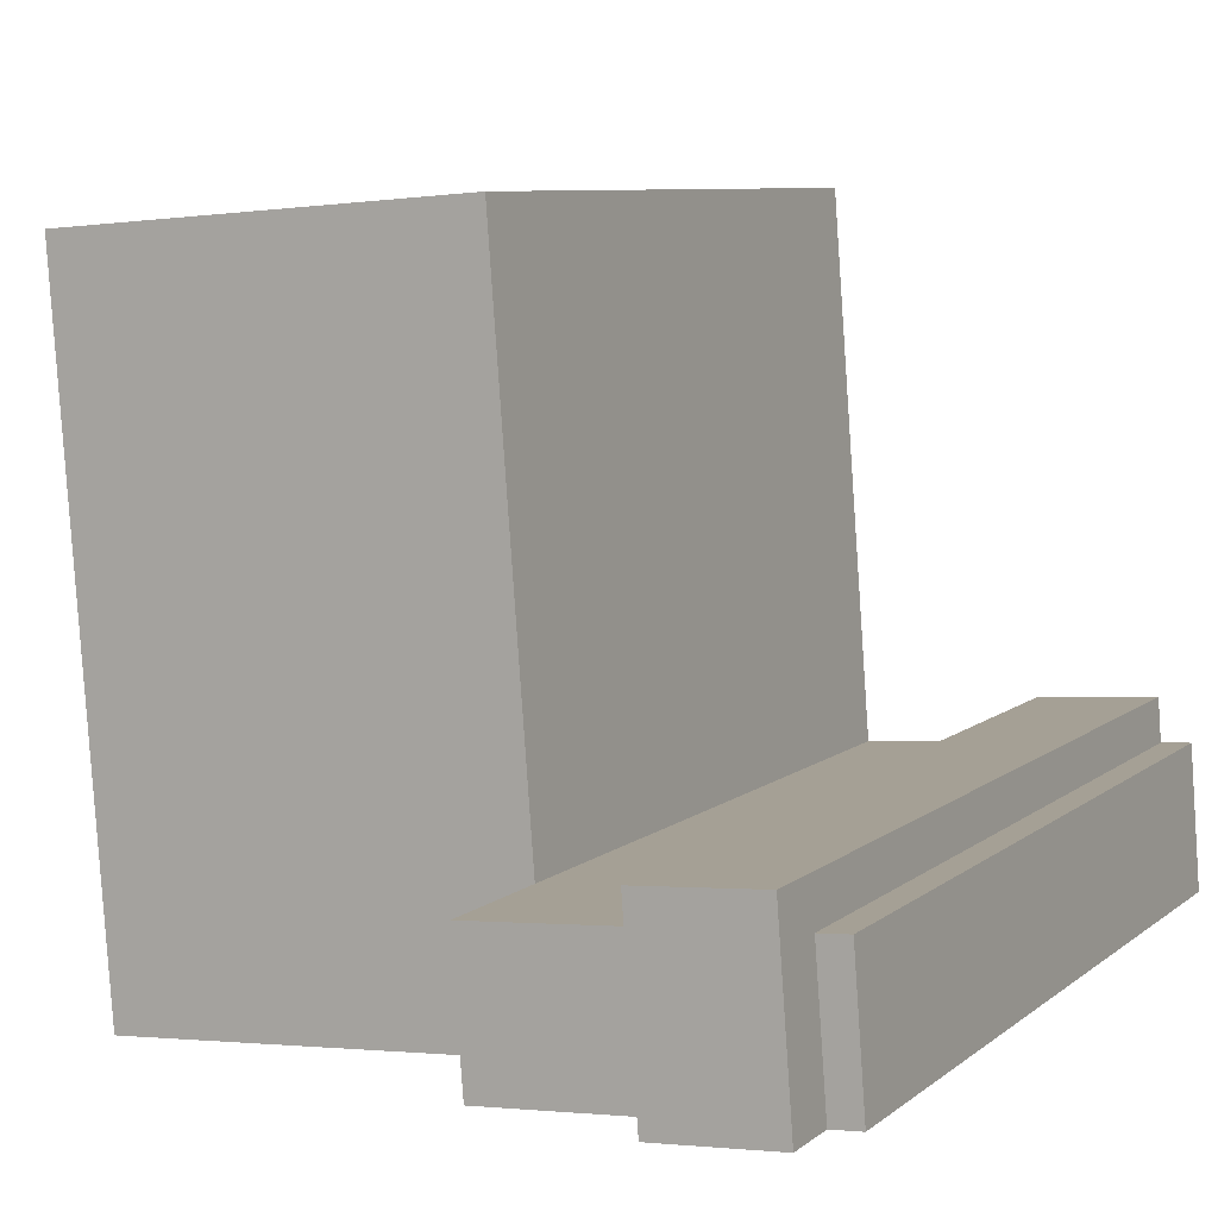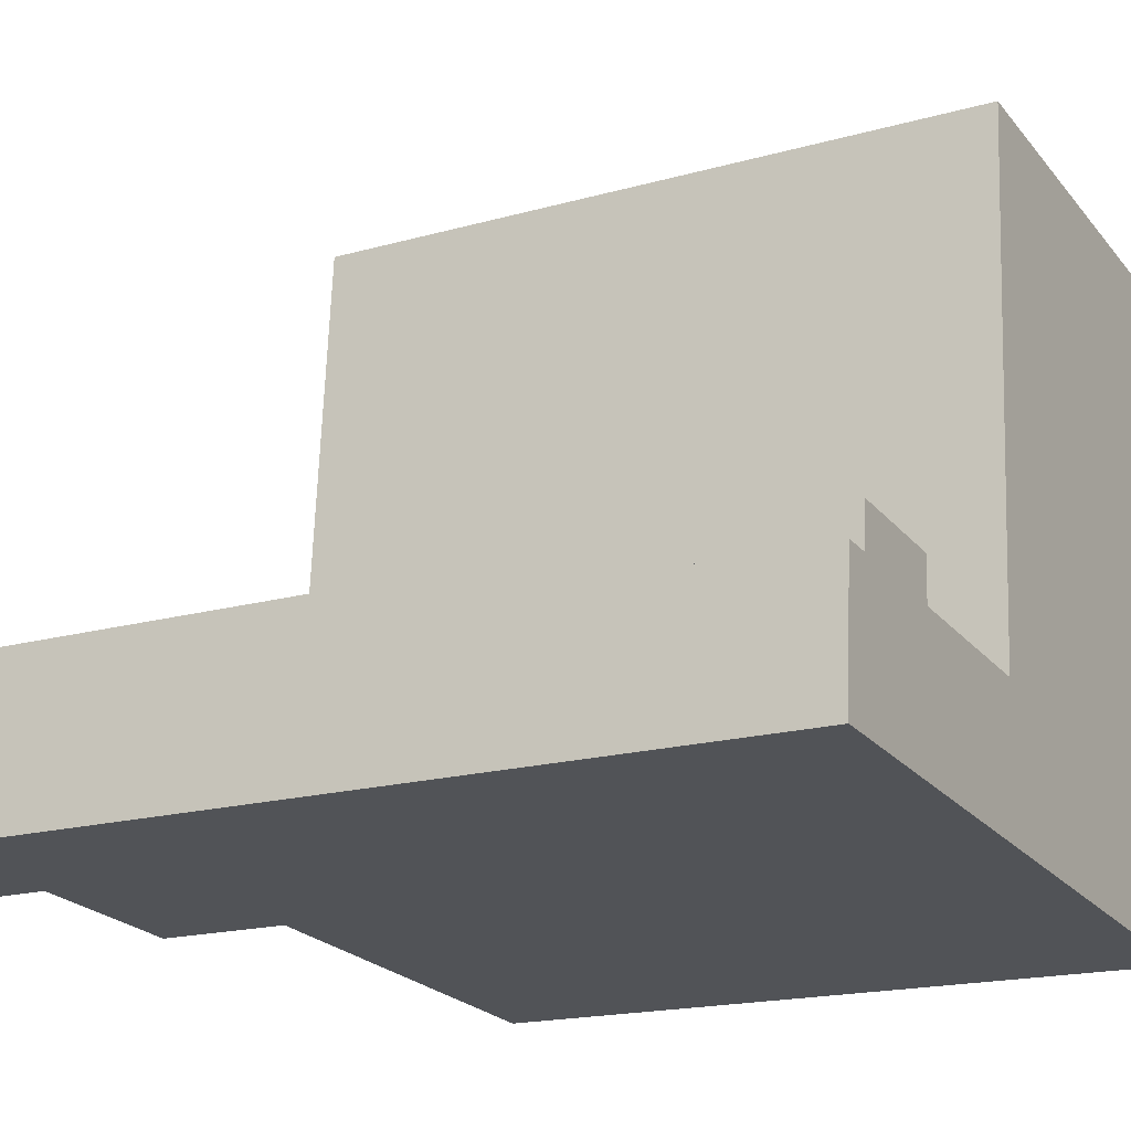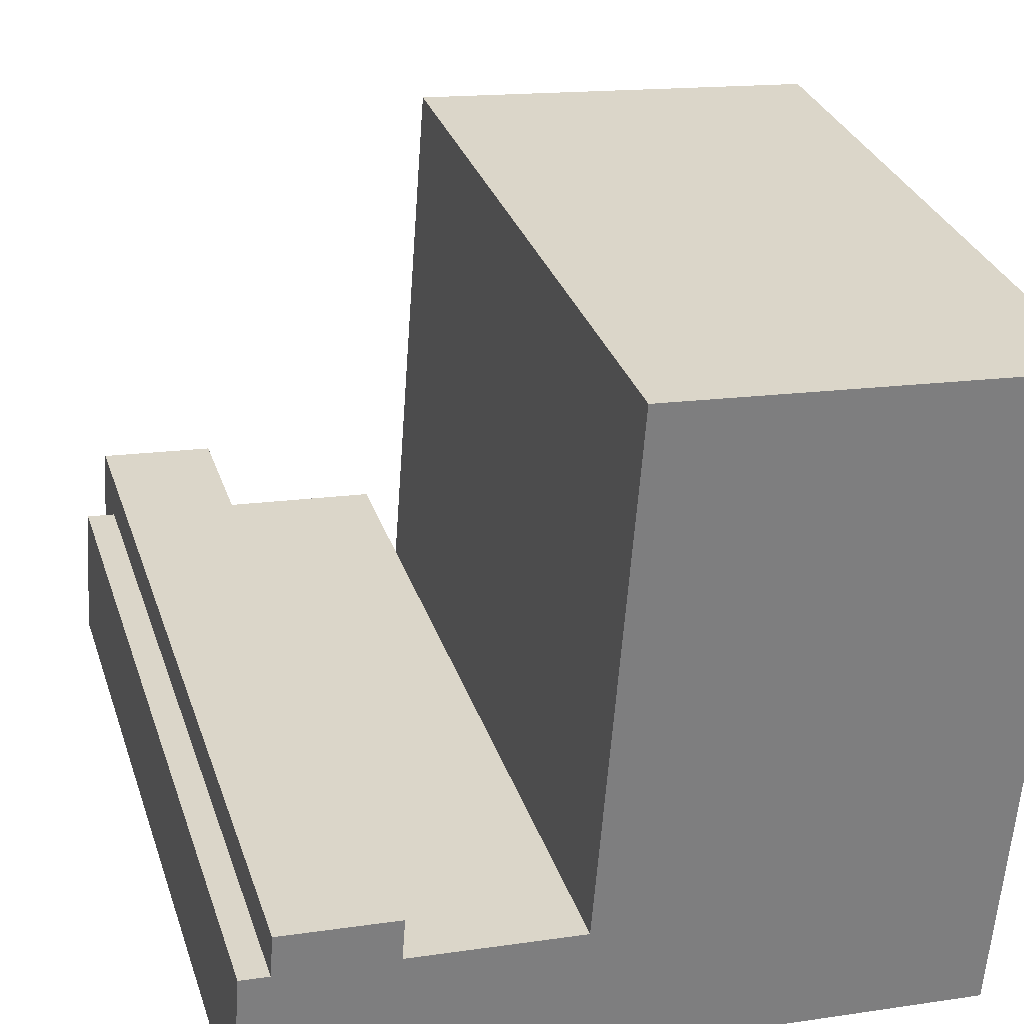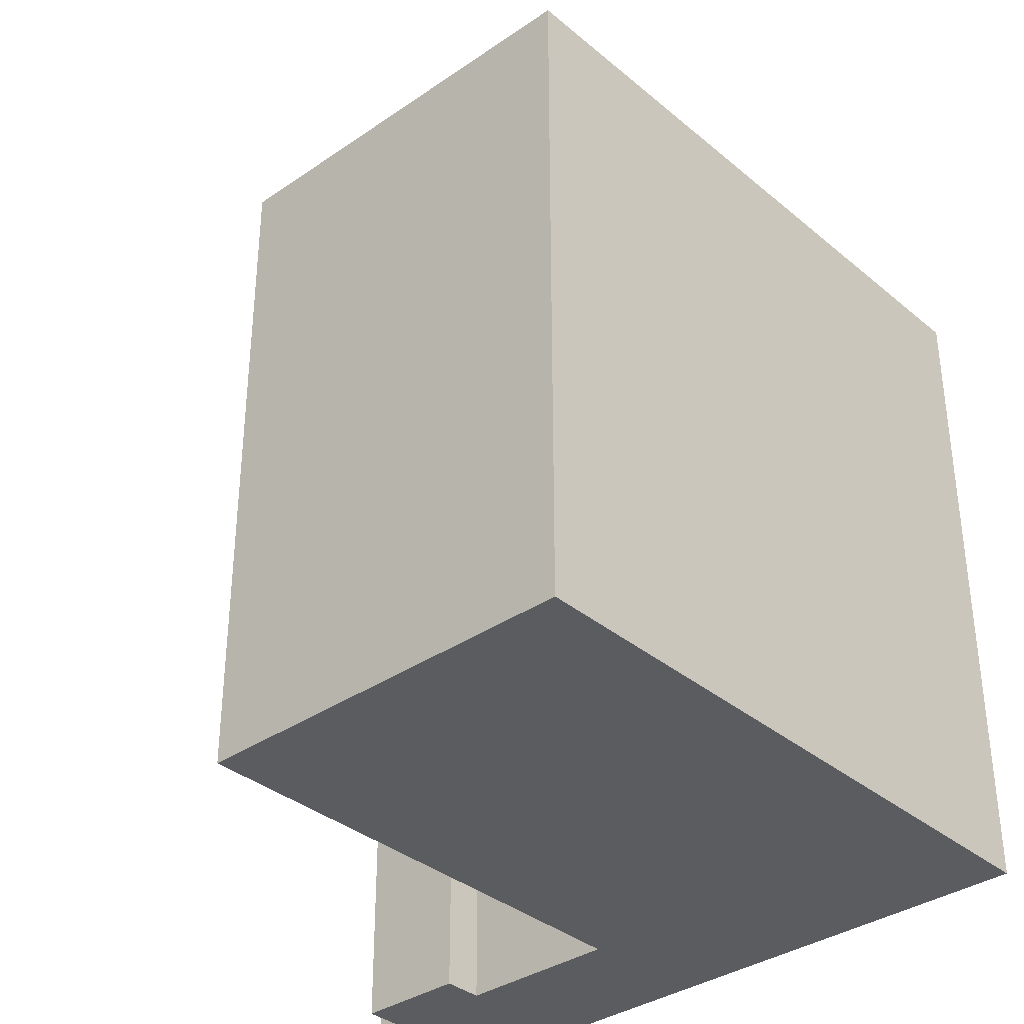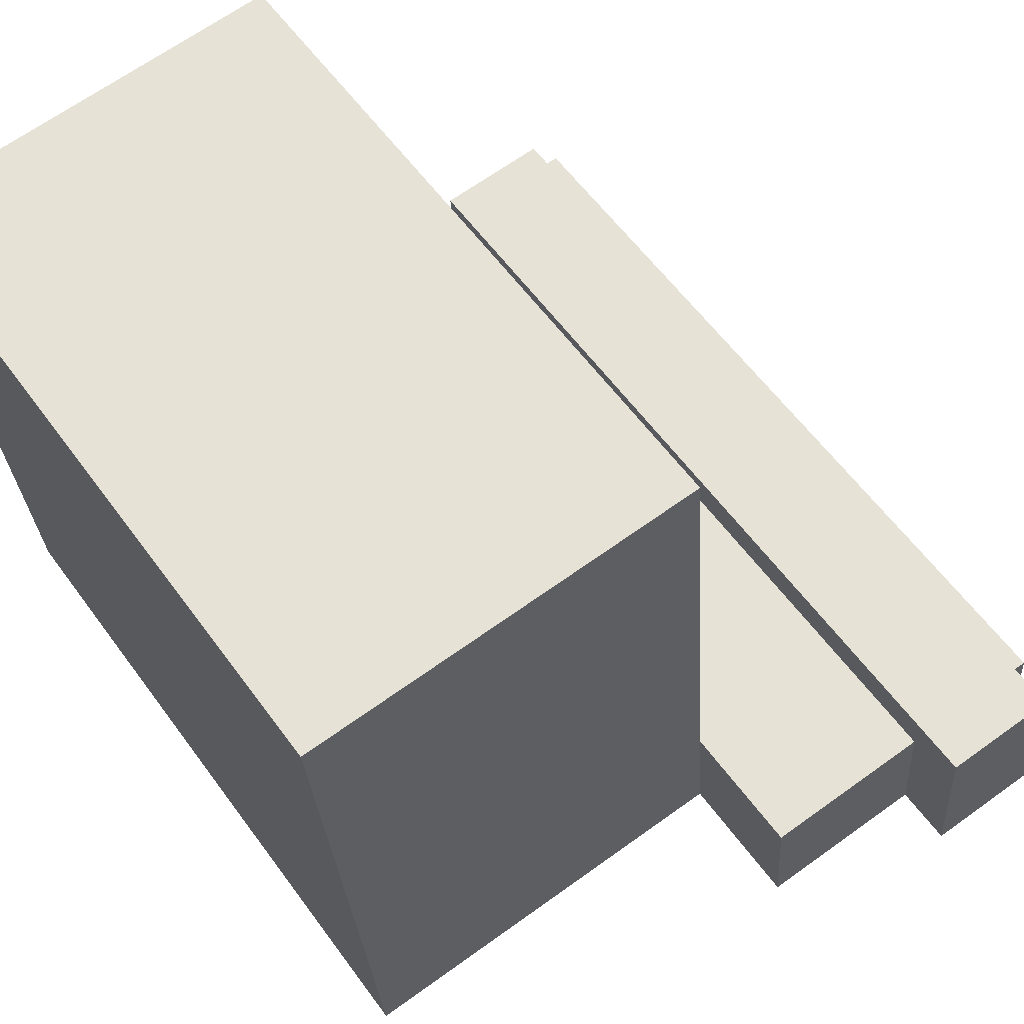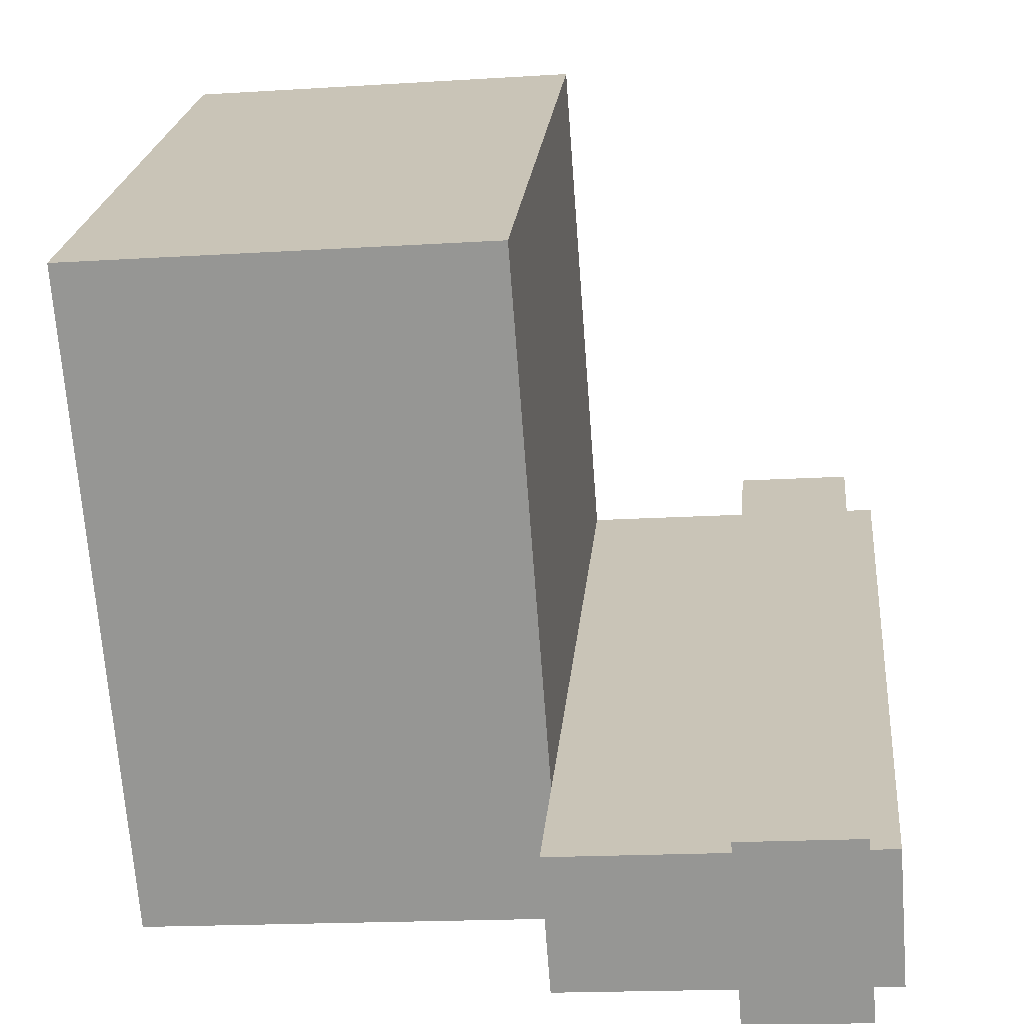
<metadata>
{"format":"obj","ext":"obj","renderer":"f3d","projection":"perspective","resolution":1024,"background":"white","views":[{"elev":7.9,"azim":-153.4,"up":"+Z"},{"elev":-17.9,"azim":-61.1,"up":"+Z"},{"elev":30.4,"azim":-16.8,"up":"+Z"},{"elev":-35.3,"azim":46.7,"up":"+Y"},{"elev":58.6,"azim":144.3,"up":"+Z"},{"elev":21.4,"azim":-174.7,"up":"+Z"}]}
</metadata>
<code>
v  10.77 23.2 -0.8241
v  26.3 23.2 20.69
v  24.57 23.2 -1.881
v  12.49 23.2 21.75
v  11.13 23.2 3.867
v  1.446 29.7 6.052
v  4.933 29.7 -0.3777
v  0.9774 29.7 -0.07492
v  5.402 29.7 5.749
v  0.3597 27.7 4.691
v  0.9773 27.7 -0.07564
v  0.000591 27.7 -0.000876
v  1.336 27.7 4.616
v  11.13 27.7 3.866
v  4.933 27.7 -0.3784
v  5.292 27.7 4.313
v  10.77 27.7 -0.825
v  0.9767 4.578e-18 -0.07476
v  0 0 0
v  4.932 2.312e-17 -0.3776
v  10.77 5.042e-17 -0.8234
v  24.57 1.151e-16 -1.88
v  1.446 -3.706e-16 6.053
v  1.336 23.2 4.616
v  1.336 -2.827e-16 4.617
v  1.446 27.7 6.052
v  5.291 -2.641e-16 4.314
v  5.402 27.7 5.749
v  5.401 -3.521e-16 5.75
v  5.292 23.2 4.313
v  0.3591 -2.873e-16 4.691
v  11.13 -2.368e-16 3.867
v  26.3 -1.267e-15 20.69
v  12.49 -1.332e-15 21.75
g defaultobject
f 1 2 3
f 2 1 4
f 4 1 5
f 6 7 8
f 7 6 9
f 10 11 12
f 11 10 13
f 14 15 16
f 15 14 17
f 8 15 11
f 15 8 7
f 12 18 19
f 18 12 20
f 20 12 21
f 21 12 22
f 22 12 1
f 1 12 17
f 17 12 11
f 17 11 15
f 3 22 1
f 23 24 25
f 24 23 26
f 24 26 13
f 13 8 11
f 8 13 26
f 8 26 6
f 27 28 29
f 28 27 30
f 28 30 16
f 28 16 9
f 9 16 15
f 9 15 7
f 29 26 23
f 26 29 28
f 26 28 6
f 6 28 9
f 19 10 12
f 10 19 31
f 25 10 31
f 10 25 24
f 10 24 13
f 32 30 27
f 30 32 5
f 30 5 16
f 16 5 14
f 22 2 33
f 2 22 3
f 1 14 5
f 14 1 17
f 33 4 34
f 4 33 2
f 32 4 5
f 4 32 34
f 34 22 33
f 22 34 21
f 21 34 32
f 21 32 27
f 21 27 20
f 20 27 18
f 18 27 29
f 18 29 23
f 18 23 25
f 25 19 18
f 19 25 31

</code>
